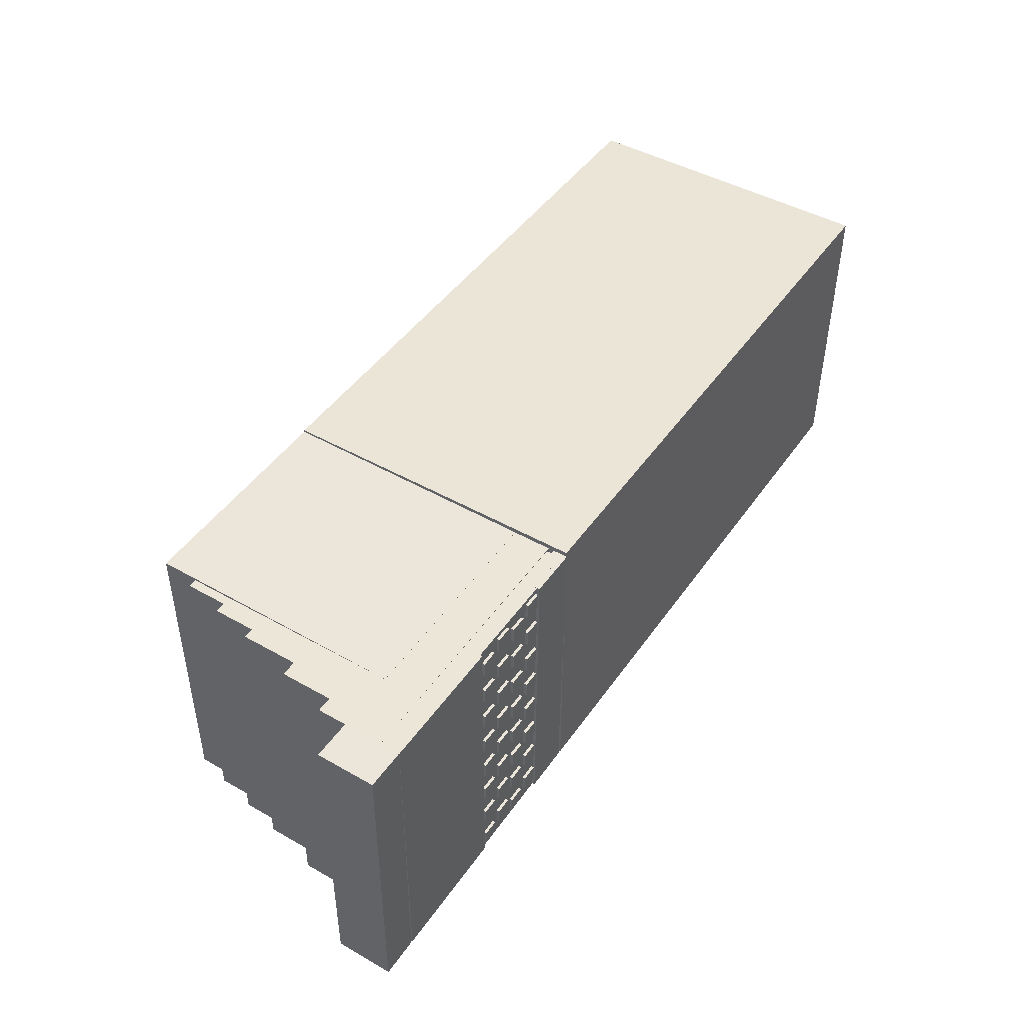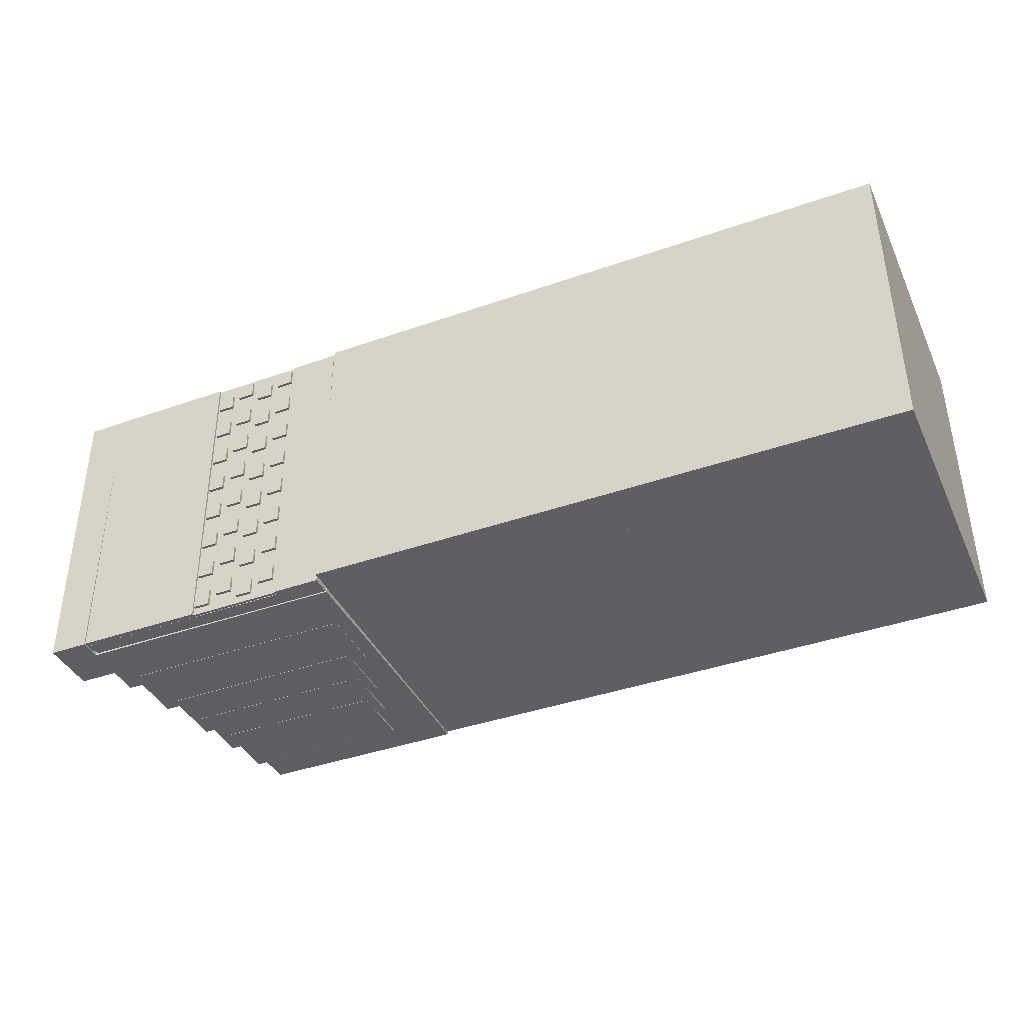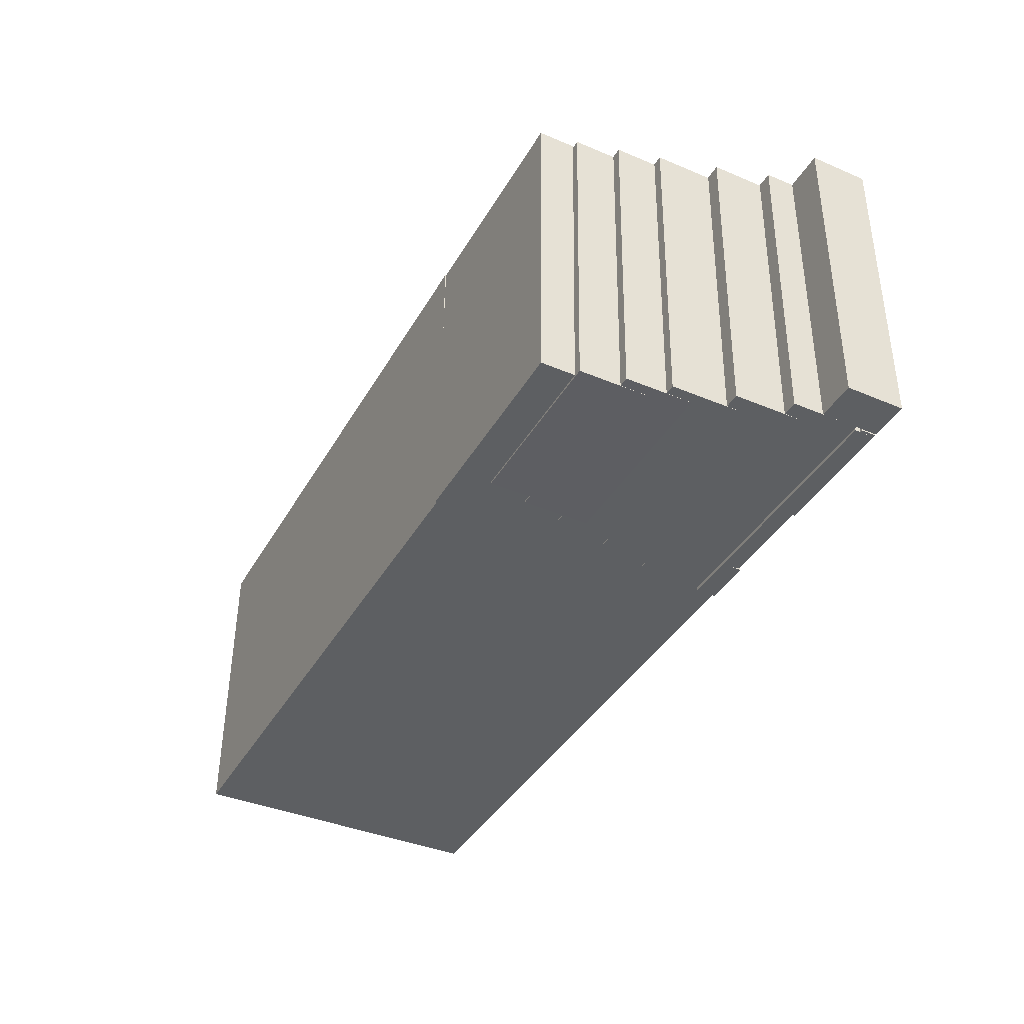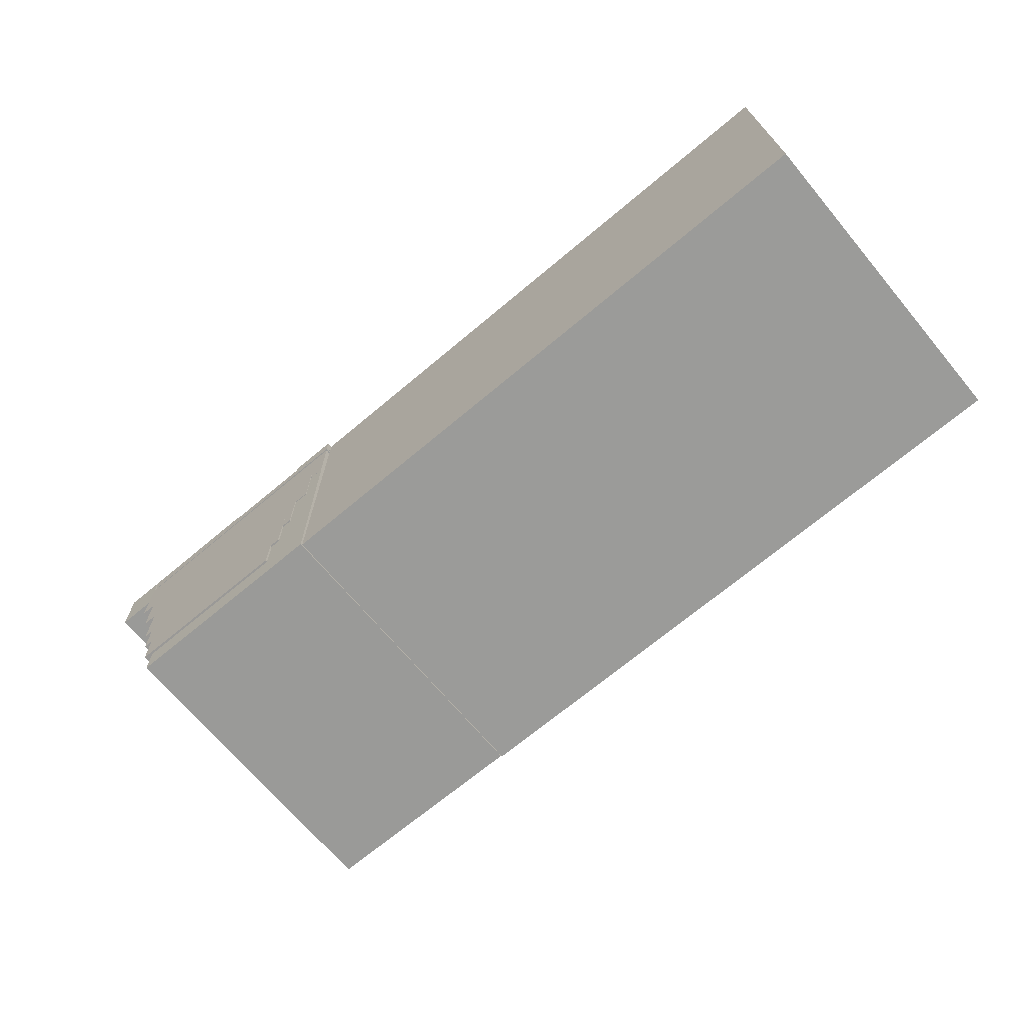
<metadata>
{"format":"obj","ext":"obj","renderer":"f3d","projection":"perspective","resolution":1024,"background":"white","views":[{"elev":45.9,"azim":122.9,"up":"+Z"},{"elev":-39.9,"azim":-156.6,"up":"+Z"},{"elev":-39.5,"azim":62.7,"up":"+Z"},{"elev":-69.6,"azim":-140.0,"up":"+Y"}]}
</metadata>
<code>
o cube
v -1.596 0.8817 0.5265
v -1.599 0.8728 -0.4261
v -1.599 1.048 -0.4277
v -1.596 1.057 0.5249
v -1.715 0.8817 0.527
v -1.715 1.057 0.5253
v -1.719 0.8728 -0.4256
v -1.719 1.048 -0.4273
f 1 2 3 4
f 5 1 4 6
f 7 5 6 8
f 2 7 8 3
f 8 6 4 3
f 2 1 5 7
o cube.001
v -1.715 0.7947 0.527
v -1.719 0.7791 -0.4256
v -1.719 0.9822 -0.4267
v -1.715 0.9978 0.5259
v -2.549 0.7947 0.5299
v -2.549 0.9979 0.5288
v -2.552 0.7792 -0.4227
v -2.552 0.9823 -0.4238
f 9 10 11 12
f 13 9 12 14
f 15 13 14 16
f 10 15 16 11
f 16 14 12 11
f 10 9 13 15
o cube.002
v -1.897 0.1078 0.5348
v -1.9 0.09886 -0.4178
v -1.9 0.8729 -0.425
v -1.897 0.8818 0.5276
v -2.549 0.1078 0.5371
v -2.549 0.8818 0.5299
v -2.552 0.0989 -0.4155
v -2.552 0.8729 -0.4227
f 17 18 19 20
f 21 17 20 22
f 23 21 22 24
f 18 23 24 19
f 18 17 21 23
f 24 22 20 19
o cube.005
v -2.403 1.034 -0.4247
v -2.102 1.043 0.5268
v -2.106 1.034 -0.4258
v -2.106 1.043 -0.4259
v -2.102 1.051 0.5267
v -2.4 1.043 0.5279
v -2.4 1.051 0.5278
v -2.403 1.043 -0.4248
f 26 27 28 29
f 30 26 29 31
f 25 30 31 32
f 27 25 32 28
f 32 31 29 28
f 27 26 30 25
o cube.006
v -2.117 1 0.4826
v -2.117 0.9999 0.432
v -2.117 1.059 0.4314
v -2.117 1.06 0.482
v -2.168 1 0.4828
v -2.168 1.06 0.4822
v -2.168 1 0.4322
v -2.168 1.059 0.4316
f 33 34 35 36
f 37 33 36 38
f 39 37 38 40
f 34 39 40 35
f 40 38 36 35
f 34 33 37 39
o cube.007
v -2.118 0.9993 0.3635
v -2.118 0.9988 0.3129
v -2.118 1.058 0.3124
v -2.118 1.059 0.363
v -2.168 0.9993 0.3637
v -2.168 1.059 0.3631
v -2.168 0.9988 0.3131
v -2.168 1.058 0.3125
f 41 42 43 44
f 45 41 44 46
f 47 45 46 48
f 42 47 48 43
f 48 46 44 43
f 42 41 45 47
o cube.008
v -2.119 0.9971 0.1254
v -2.119 0.9966 0.07477
v -2.119 1.056 0.07422
v -2.119 1.057 0.1248
v -2.169 0.9971 0.1256
v -2.169 1.057 0.125
v -2.169 0.9966 0.07495
v -2.169 1.056 0.07439
f 49 50 51 52
f 53 49 52 54
f 55 53 54 56
f 50 55 56 51
f 56 54 52 51
f 50 49 53 55
o cube.009
v -2.118 0.9982 0.2445
v -2.118 0.9977 0.1938
v -2.118 1.057 0.1933
v -2.118 1.058 0.2439
v -2.169 0.9982 0.2446
v -2.169 1.058 0.2441
v -2.169 0.9977 0.194
v -2.169 1.057 0.1935
f 57 58 59 60
f 61 57 60 62
f 63 61 62 64
f 58 63 64 59
f 64 62 60 59
f 58 57 61 63
o cube.010
v -2.12 0.9926 -0.3509
v -2.12 0.9922 -0.4015
v -2.12 1.052 -0.4021
v -2.12 1.052 -0.3515
v -2.171 0.9926 -0.3507
v -2.171 1.052 -0.3513
v -2.171 0.9922 -0.4014
v -2.171 1.052 -0.4019
f 65 66 67 68
f 69 65 68 70
f 71 69 70 72
f 66 71 72 67
f 72 70 68 67
f 66 65 69 71
o cube.011
v -2.12 0.9937 -0.2318
v -2.12 0.9933 -0.2825
v -2.12 1.053 -0.283
v -2.12 1.053 -0.2324
v -2.17 0.9938 -0.2317
v -2.17 1.053 -0.2322
v -2.171 0.9933 -0.2823
v -2.171 1.053 -0.2828
f 73 74 75 76
f 77 73 76 78
f 79 77 78 80
f 74 79 80 75
f 80 78 76 75
f 74 73 77 79
o cube.012
v -2.119 0.9949 -0.1128
v -2.12 0.9944 -0.1634
v -2.12 1.054 -0.1639
v -2.119 1.054 -0.1133
v -2.17 0.9949 -0.1126
v -2.17 1.054 -0.1132
v -2.17 0.9944 -0.1632
v -2.17 1.054 -0.1638
f 81 82 83 84
f 85 81 84 86
f 87 85 86 88
f 82 87 88 83
f 88 86 84 83
f 82 81 85 87
o cube.013
v -2.119 0.996 0.006304
v -2.119 0.9955 -0.0443
v -2.119 1.055 -0.04486
v -2.119 1.056 0.005748
v -2.17 0.996 0.006481
v -2.17 1.056 0.005925
v -2.17 0.9955 -0.04413
v -2.17 1.055 -0.04468
f 89 90 91 92
f 93 89 92 94
f 95 93 94 96
f 90 95 96 91
f 96 94 92 91
f 90 89 93 95
o cube.014
v -2.192 1.001 0.5126
v -2.192 1 0.462
v -2.192 1.06 0.4615
v -2.192 1.06 0.5121
v -2.242 1.001 0.5128
v -2.242 1.06 0.5123
v -2.242 1 0.4622
v -2.242 1.06 0.4616
f 97 98 99 100
f 101 97 100 102
f 103 101 102 104
f 98 103 104 99
f 104 102 100 99
f 98 97 101 103
o cube.015
v -2.192 0.9996 0.3936
v -2.192 0.9991 0.343
v -2.192 1.059 0.3424
v -2.192 1.059 0.393
v -2.243 0.9996 0.3937
v -2.243 1.059 0.3932
v -2.243 0.9991 0.3431
v -2.243 1.059 0.3426
f 105 106 107 108
f 109 105 108 110
f 111 109 110 112
f 106 111 112 107
f 112 110 108 107
f 106 105 109 111
o cube.016
v -2.192 0.9985 0.2745
v -2.193 0.998 0.2239
v -2.193 1.058 0.2233
v -2.192 1.058 0.2739
v -2.243 0.9985 0.2747
v -2.243 1.058 0.2741
v -2.243 0.998 0.2241
v -2.243 1.058 0.2235
f 113 114 115 116
f 117 113 116 118
f 119 117 118 120
f 114 119 120 115
f 120 118 116 115
f 114 113 117 119
o cube.017
v -2.193 0.9974 0.1554
v -2.193 0.9969 0.1048
v -2.193 1.056 0.1042
v -2.193 1.057 0.1549
v -2.243 0.9974 0.1556
v -2.243 1.057 0.155
v -2.244 0.9969 0.105
v -2.244 1.056 0.1044
f 121 122 123 124
f 125 121 124 126
f 127 125 126 128
f 122 127 128 123
f 128 126 124 123
f 122 121 125 127
o cube.018
v -2.193 0.9963 0.03633
v -2.193 0.9958 -0.01427
v -2.193 1.055 -0.01483
v -2.193 1.056 0.03578
v -2.244 0.9963 0.03651
v -2.244 1.056 0.03595
v -2.244 0.9958 -0.0141
v -2.244 1.055 -0.01465
f 129 130 131 132
f 133 129 132 134
f 135 133 134 136
f 130 135 136 131
f 136 134 132 131
f 130 129 133 135
o cube.019
v -2.194 0.9951 -0.08274
v -2.194 0.9947 -0.1333
v -2.194 1.054 -0.1339
v -2.194 1.055 -0.0833
v -2.244 0.9951 -0.08256
v -2.244 1.055 -0.08312
v -2.244 0.9947 -0.1332
v -2.244 1.054 -0.1337
f 137 138 139 140
f 141 137 140 142
f 143 141 142 144
f 138 143 144 139
f 144 142 140 139
f 138 137 141 143
o cube.020
v -2.194 0.994 -0.2018
v -2.194 0.9936 -0.2524
v -2.194 1.053 -0.253
v -2.194 1.054 -0.2024
v -2.245 0.994 -0.2016
v -2.245 1.054 -0.2022
v -2.245 0.9936 -0.2522
v -2.245 1.053 -0.2528
f 145 146 147 148
f 149 145 148 150
f 151 149 150 152
f 146 151 152 147
f 152 150 148 147
f 146 145 149 151
o cube.021
v -2.194 0.9929 -0.3209
v -2.195 0.9924 -0.3715
v -2.195 1.052 -0.3721
v -2.194 1.052 -0.3214
v -2.245 0.9929 -0.3207
v -2.245 1.052 -0.3213
v -2.245 0.9924 -0.3713
v -2.245 1.052 -0.3719
f 153 154 155 156
f 157 153 156 158
f 159 157 158 160
f 154 159 160 155
f 160 158 156 155
f 154 153 157 159
o cube.022
v -2.266 1 0.4831
v -2.266 1 0.4325
v -2.266 1.059 0.432
v -2.266 1.06 0.4826
v -2.317 1 0.4833
v -2.317 1.06 0.4827
v -2.317 1 0.4327
v -2.317 1.059 0.4321
f 161 162 163 164
f 165 161 164 166
f 167 165 166 168
f 162 167 168 163
f 168 166 164 163
f 162 161 165 167
o cube.023
v -2.267 0.9993 0.364
v -2.267 0.9988 0.3134
v -2.267 1.058 0.3129
v -2.267 1.059 0.3635
v -2.317 0.9993 0.3642
v -2.317 1.059 0.3637
v -2.317 0.9988 0.3136
v -2.317 1.058 0.3131
f 169 170 171 172
f 173 169 172 174
f 175 173 174 176
f 170 175 176 171
f 176 174 172 171
f 170 169 173 175
o cube.024
v -2.267 0.9982 0.245
v -2.267 0.9977 0.1944
v -2.267 1.057 0.1938
v -2.267 1.058 0.2444
v -2.318 0.9982 0.2452
v -2.318 1.058 0.2446
v -2.318 0.9977 0.1945
v -2.318 1.057 0.194
f 177 178 179 180
f 181 177 180 182
f 183 181 182 184
f 178 183 184 179
f 184 182 180 179
f 178 177 181 183
o cube.025
v -2.267 0.9971 0.1259
v -2.268 0.9966 0.07529
v -2.268 1.056 0.07474
v -2.267 1.057 0.1253
v -2.318 0.9971 0.1261
v -2.318 1.057 0.1255
v -2.318 0.9966 0.07547
v -2.318 1.056 0.07491
f 185 186 187 188
f 189 185 188 190
f 191 189 190 192
f 186 191 192 187
f 192 190 188 187
f 186 185 189 191
o cube.026
v -2.268 0.996 0.006824
v -2.268 0.9955 -0.04378
v -2.268 1.055 -0.04434
v -2.268 1.056 0.006268
v -2.318 0.996 0.007001
v -2.318 1.056 0.006445
v -2.319 0.9955 -0.04361
v -2.319 1.055 -0.04416
f 193 194 195 196
f 197 193 196 198
f 199 197 198 200
f 194 199 200 195
f 200 198 196 195
f 194 193 197 199
o cube.027
v -2.268 0.9949 -0.1123
v -2.268 0.9944 -0.1629
v -2.268 1.054 -0.1634
v -2.268 1.054 -0.1128
v -2.319 0.9949 -0.1121
v -2.319 1.054 -0.1126
v -2.319 0.9944 -0.1627
v -2.319 1.054 -0.1632
f 201 202 203 204
f 205 201 204 206
f 207 205 206 208
f 202 207 208 203
f 208 206 204 203
f 202 201 205 207
o cube.028
v -2.269 0.9938 -0.2313
v -2.269 0.9933 -0.2819
v -2.269 1.053 -0.2825
v -2.269 1.053 -0.2319
v -2.319 0.9938 -0.2311
v -2.319 1.053 -0.2317
v -2.319 0.9933 -0.2818
v -2.319 1.053 -0.2823
f 209 210 211 212
f 213 209 212 214
f 215 213 214 216
f 210 215 216 211
f 216 214 212 211
f 210 209 213 215
o cube.029
v -2.269 0.9926 -0.3504
v -2.269 0.9922 -0.401
v -2.269 1.052 -0.4016
v -2.269 1.052 -0.351
v -2.32 0.9926 -0.3502
v -2.32 1.052 -0.3508
v -2.32 0.9922 -0.4008
v -2.32 1.052 -0.4014
f 217 218 219 220
f 221 217 220 222
f 223 221 222 224
f 218 223 224 219
f 224 222 220 219
f 218 217 221 223
o cube.030
v -2.343 1.038 -0.3208
v -2.344 1.037 -0.3714
v -2.344 1.052 -0.3715
v -2.343 1.052 -0.3209
v -2.394 1.038 -0.3206
v -2.394 1.052 -0.3208
v -2.394 1.037 -0.3712
v -2.394 1.052 -0.3714
f 225 226 227 228
f 229 225 228 230
f 231 229 230 232
f 226 231 232 227
f 232 230 228 227
f 226 225 229 231
o cube.031
v -2.343 1.039 -0.2017
v -2.343 1.038 -0.2523
v -2.343 1.053 -0.2525
v -2.343 1.054 -0.2019
v -2.394 1.039 -0.2015
v -2.394 1.054 -0.2017
v -2.394 1.038 -0.2521
v -2.394 1.053 -0.2523
f 233 234 235 236
f 237 233 236 238
f 239 237 238 240
f 234 239 240 235
f 240 238 236 235
f 234 233 237 239
o cube.032
v -2.343 1.04 -0.08264
v -2.343 1.039 -0.1332
v -2.343 1.054 -0.1334
v -2.343 1.055 -0.08278
v -2.393 1.04 -0.08246
v -2.393 1.055 -0.0826
v -2.393 1.039 -0.1331
v -2.393 1.054 -0.1332
f 241 242 243 244
f 245 241 244 246
f 247 245 246 248
f 242 247 248 243
f 248 246 244 243
f 242 241 245 247
o cube.033
v -2.342 1.041 0.03644
v -2.342 1.04 -0.01417
v -2.342 1.055 -0.01431
v -2.342 1.056 0.0363
v -2.393 1.041 0.03661
v -2.393 1.056 0.03647
v -2.393 1.04 -0.01399
v -2.393 1.055 -0.01413
f 249 250 251 252
f 253 249 252 254
f 255 253 254 256
f 250 255 256 251
f 256 254 252 251
f 250 249 253 255
o cube.034
v -2.342 1.042 0.1555
v -2.342 1.042 0.1049
v -2.342 1.056 0.1048
v -2.342 1.057 0.1554
v -2.392 1.042 0.1557
v -2.392 1.057 0.1555
v -2.392 1.042 0.1051
v -2.392 1.056 0.1049
f 257 258 259 260
f 261 257 260 262
f 263 261 262 264
f 258 263 264 259
f 264 262 260 259
f 258 257 261 263
o cube.035
v -2.341 1.043 0.2746
v -2.341 1.043 0.224
v -2.341 1.058 0.2238
v -2.341 1.058 0.2744
v -2.392 1.043 0.2748
v -2.392 1.058 0.2746
v -2.392 1.043 0.2242
v -2.392 1.058 0.224
f 265 266 267 268
f 269 265 268 270
f 271 269 270 272
f 266 271 272 267
f 272 270 268 267
f 266 265 269 271
o cube.036
v -2.341 1.044 0.3937
v -2.341 1.044 0.3431
v -2.341 1.059 0.3429
v -2.341 1.059 0.3935
v -2.391 1.044 0.3938
v -2.391 1.059 0.3937
v -2.392 1.044 0.3432
v -2.392 1.059 0.3431
f 273 274 275 276
f 277 273 276 278
f 279 277 278 280
f 274 279 280 275
f 280 278 276 275
f 274 273 277 279
o cube.037
v -2.34 1.045 0.5127
v -2.341 1.045 0.4621
v -2.341 1.06 0.462
v -2.34 1.06 0.5126
v -2.391 1.045 0.5129
v -2.391 1.06 0.5128
v -2.391 1.045 0.4623
v -2.391 1.06 0.4622
f 281 282 283 284
f 285 281 284 286
f 287 285 286 288
f 282 287 288 283
f 288 286 284 283
f 282 281 285 287
o cube.038
v -1.715 0.9978 0.5259
v -1.731 0.9889 -0.4267
v -1.731 1.034 -0.4271
v -1.715 1.042 0.5255
v -2.538 0.9978 0.5265
v -2.538 1.043 0.5261
v -2.553 0.989 -0.4261
v -2.553 1.034 -0.4265
f 289 290 291 292
f 293 289 292 294
f 295 293 294 296
f 290 295 296 291
f 296 294 292 291
f 290 289 293 295
o cube.052
v -2.551 0.1062 -0.4097
v -3.501 0.1062 -0.4097
v -3.501 1.056 -0.4097
v -2.551 1.056 -0.4097
v -2.551 0.1062 0.5401
v -2.551 1.056 0.5401
v -3.501 0.1062 0.5401
v -3.501 1.056 0.5401
f 297 298 299 300
f 301 297 300 302
f 303 301 302 304
f 298 303 304 299
f 304 302 300 299
f 298 297 301 303
o cube.053
v -3.452 0.1062 -0.4097
v -4.401 0.1062 -0.4097
v -4.401 1.056 -0.4097
v -3.452 1.056 -0.4097
v -3.452 0.1062 0.5401
v -3.452 1.056 0.5401
v -4.401 0.1062 0.5401
v -4.401 1.056 0.5401
f 305 306 307 308
f 309 305 308 310
f 311 309 310 312
f 306 311 312 307
f 312 310 308 307
f 306 305 309 311
o cube.039
v -1.715 1.013 0.5259
v -1.723 1.005 -0.4267
v -1.723 1.049 -0.4271
v -1.715 1.058 0.5255
v -2.109 1.013 0.5265
v -2.109 1.058 0.5261
v -2.116 1.005 -0.4261
v -2.116 1.049 -0.4265
f 313 314 315 316
f 317 313 316 318
f 319 317 318 320
f 314 319 320 315
f 320 318 316 315
f 314 313 317 319
o cube.040
v -2.403 1.013 0.5259
v -2.405 1.005 -0.4267
v -2.405 1.049 -0.4271
v -2.403 1.058 0.5255
v -2.551 1.013 0.5265
v -2.551 1.058 0.5261
v -2.553 1.005 -0.4261
v -2.553 1.049 -0.4265
f 321 322 323 324
f 325 321 324 326
f 327 325 326 328
f 322 327 328 323
f 328 326 324 323
f 322 321 325 327
o cube.002
v -1.762 0.6384 0.527
v -1.765 0.6228 -0.4256
v -1.765 0.826 -0.4267
v -1.762 0.8416 0.5259
v -2.502 0.6385 0.5299
v -2.502 0.8416 0.5288
v -2.505 0.6229 -0.4227
v -2.505 0.8261 -0.4238
f 329 330 331 332
f 333 329 332 334
f 335 333 334 336
f 330 335 336 331
f 336 334 332 331
f 330 329 333 335
o cube.003
v -1.809 0.4665 0.527
v -1.812 0.451 -0.4256
v -1.812 0.6541 -0.4267
v -1.809 0.6697 0.5259
v -2.456 0.4666 0.5299
v -2.456 0.6698 0.5288
v -2.458 0.451 -0.4227
v -2.458 0.6542 -0.4238
f 337 338 339 340
f 341 337 340 342
f 343 341 342 344
f 338 343 344 339
f 344 342 340 339
f 338 337 341 343
o cube.004
v -1.871 0.2165 0.527
v -1.874 0.201 -0.4256
v -1.874 0.4041 -0.4267
v -1.871 0.4197 0.5259
v -2.394 0.2166 0.5299
v -2.394 0.4198 0.5288
v -2.396 0.201 -0.4227
v -2.396 0.4042 -0.4238
f 345 346 347 348
f 349 345 348 350
f 351 349 350 352
f 346 351 352 347
f 352 350 348 347
f 346 345 349 351
o cube.005
v -1.84 0.3415 0.527
v -1.843 0.326 -0.4256
v -1.843 0.5291 -0.4267
v -1.84 0.5447 0.5259
v -2.425 0.3416 0.5299
v -2.425 0.5448 0.5288
v -2.427 0.326 -0.4227
v -2.427 0.5292 -0.4238
f 353 354 355 356
f 357 353 356 358
f 359 357 358 360
f 354 359 360 355
f 360 358 356 355
f 354 353 357 359

</code>
